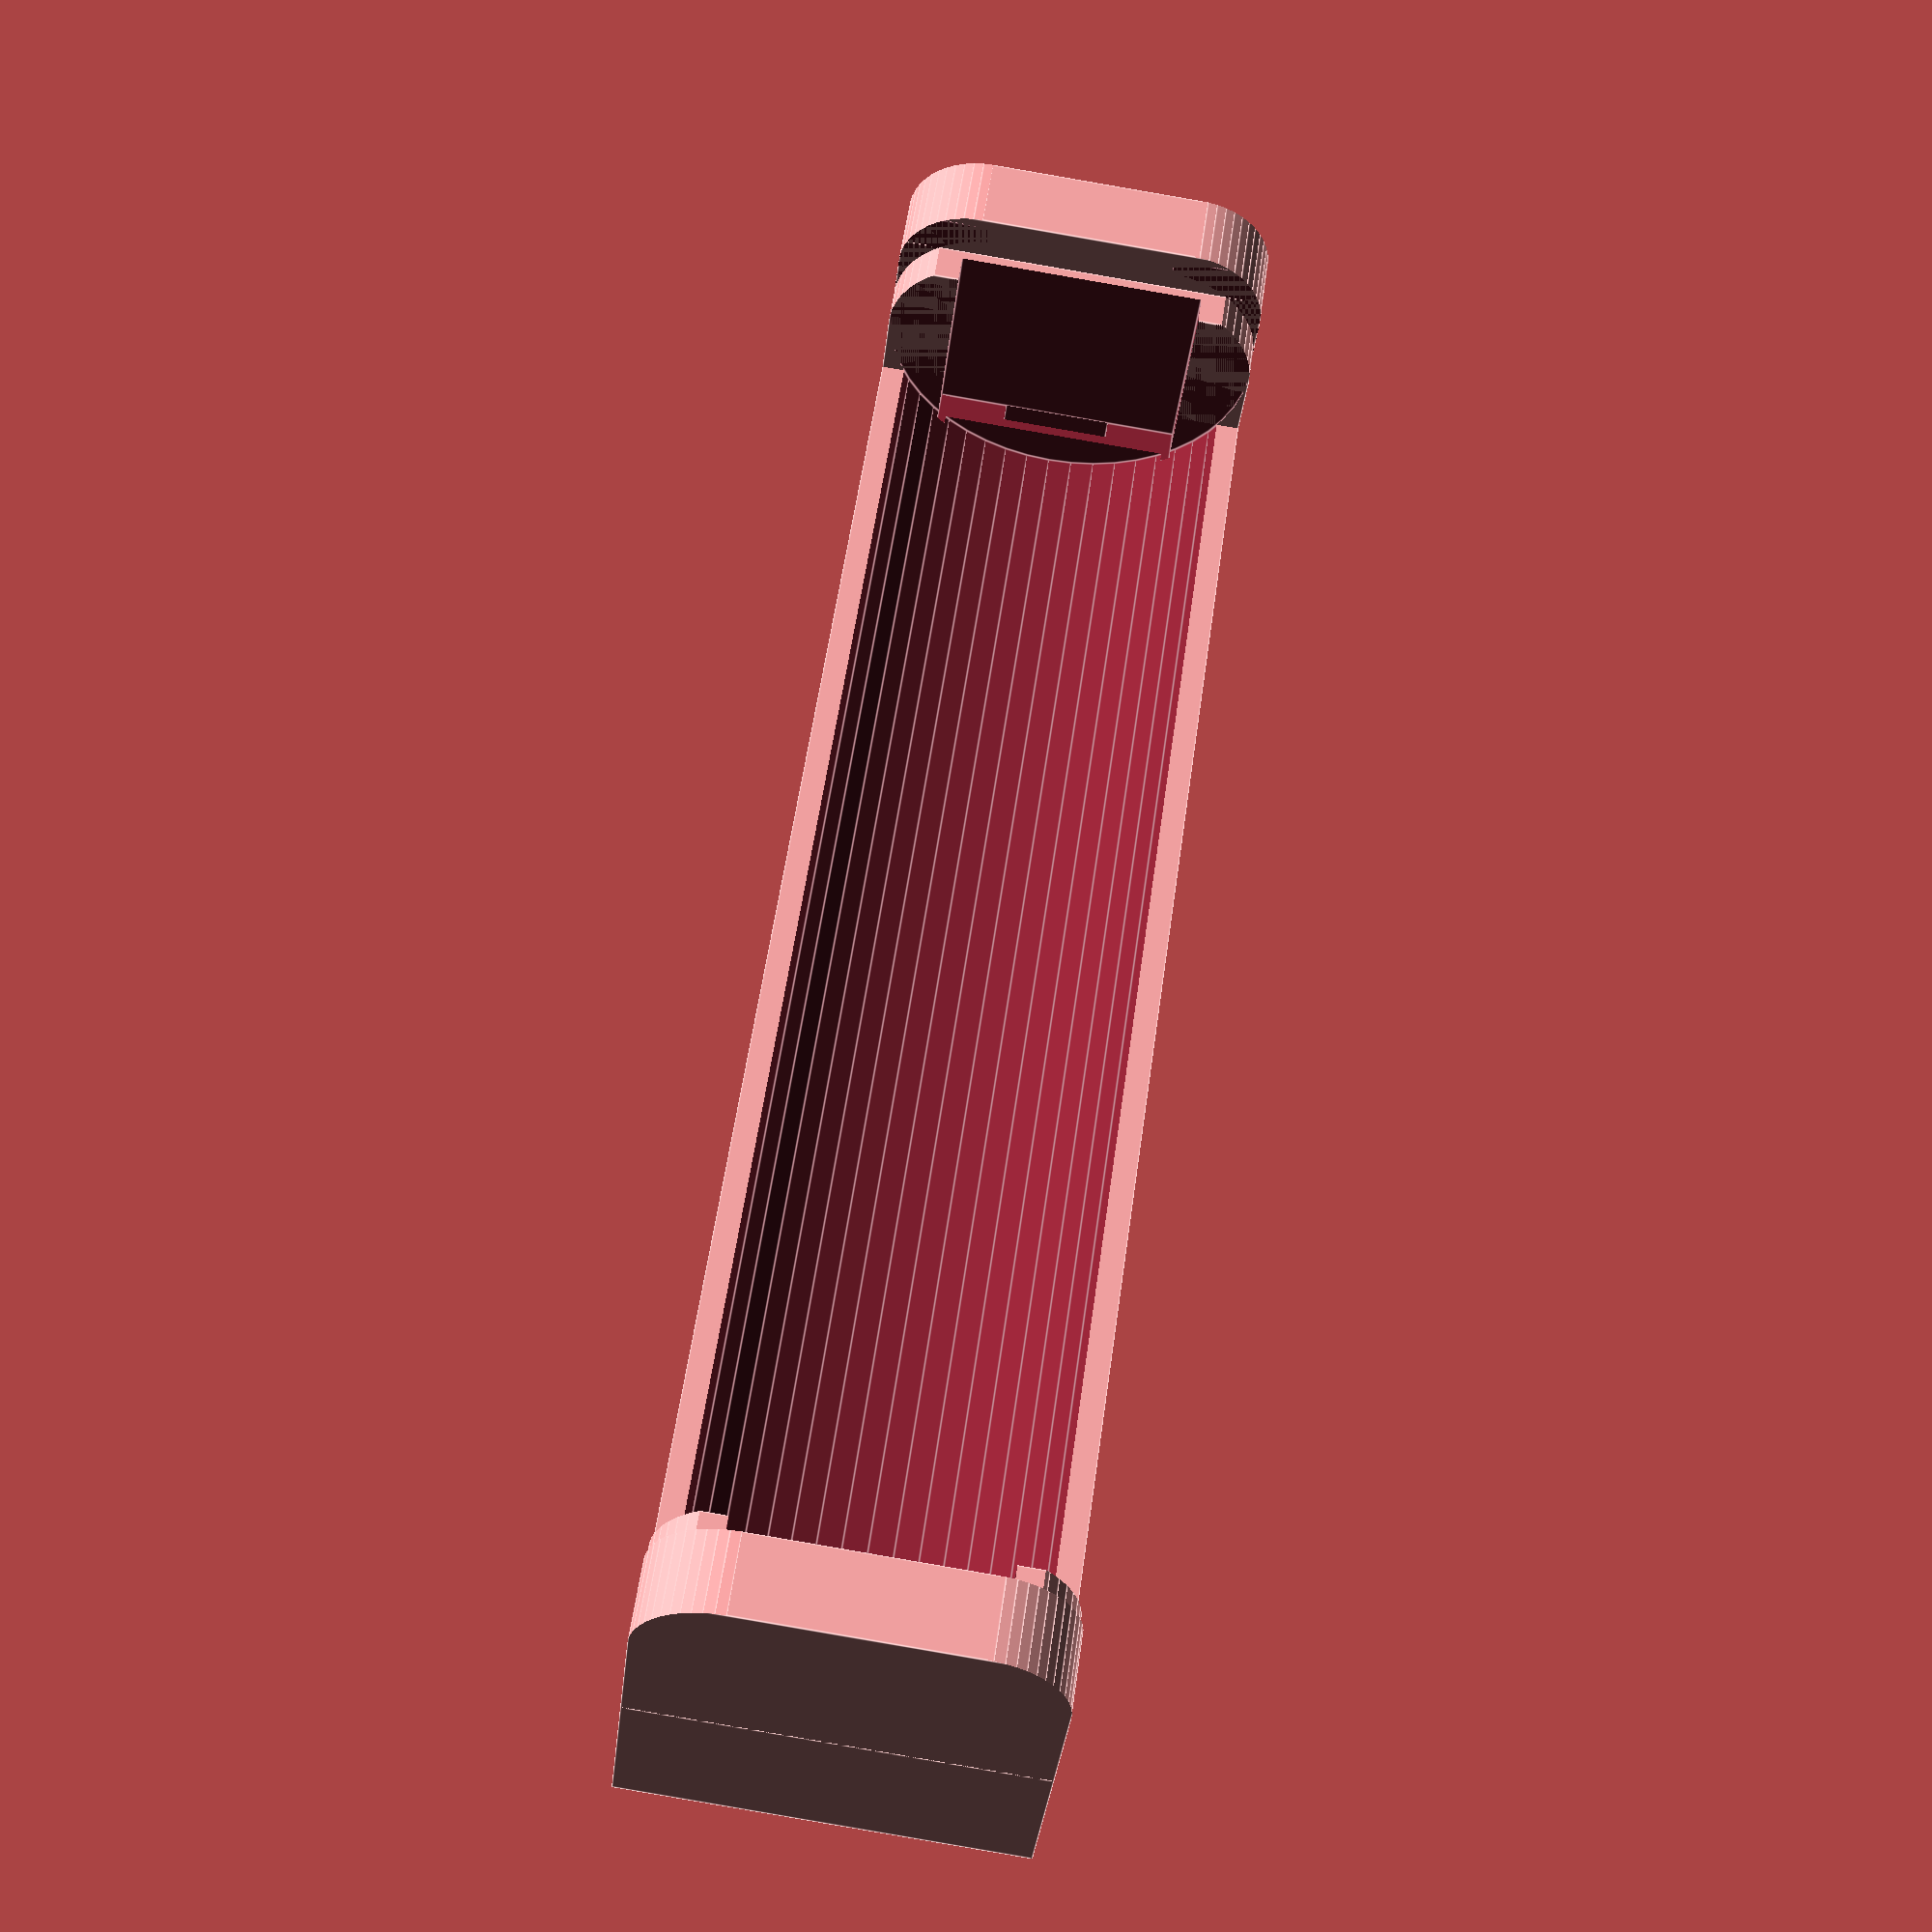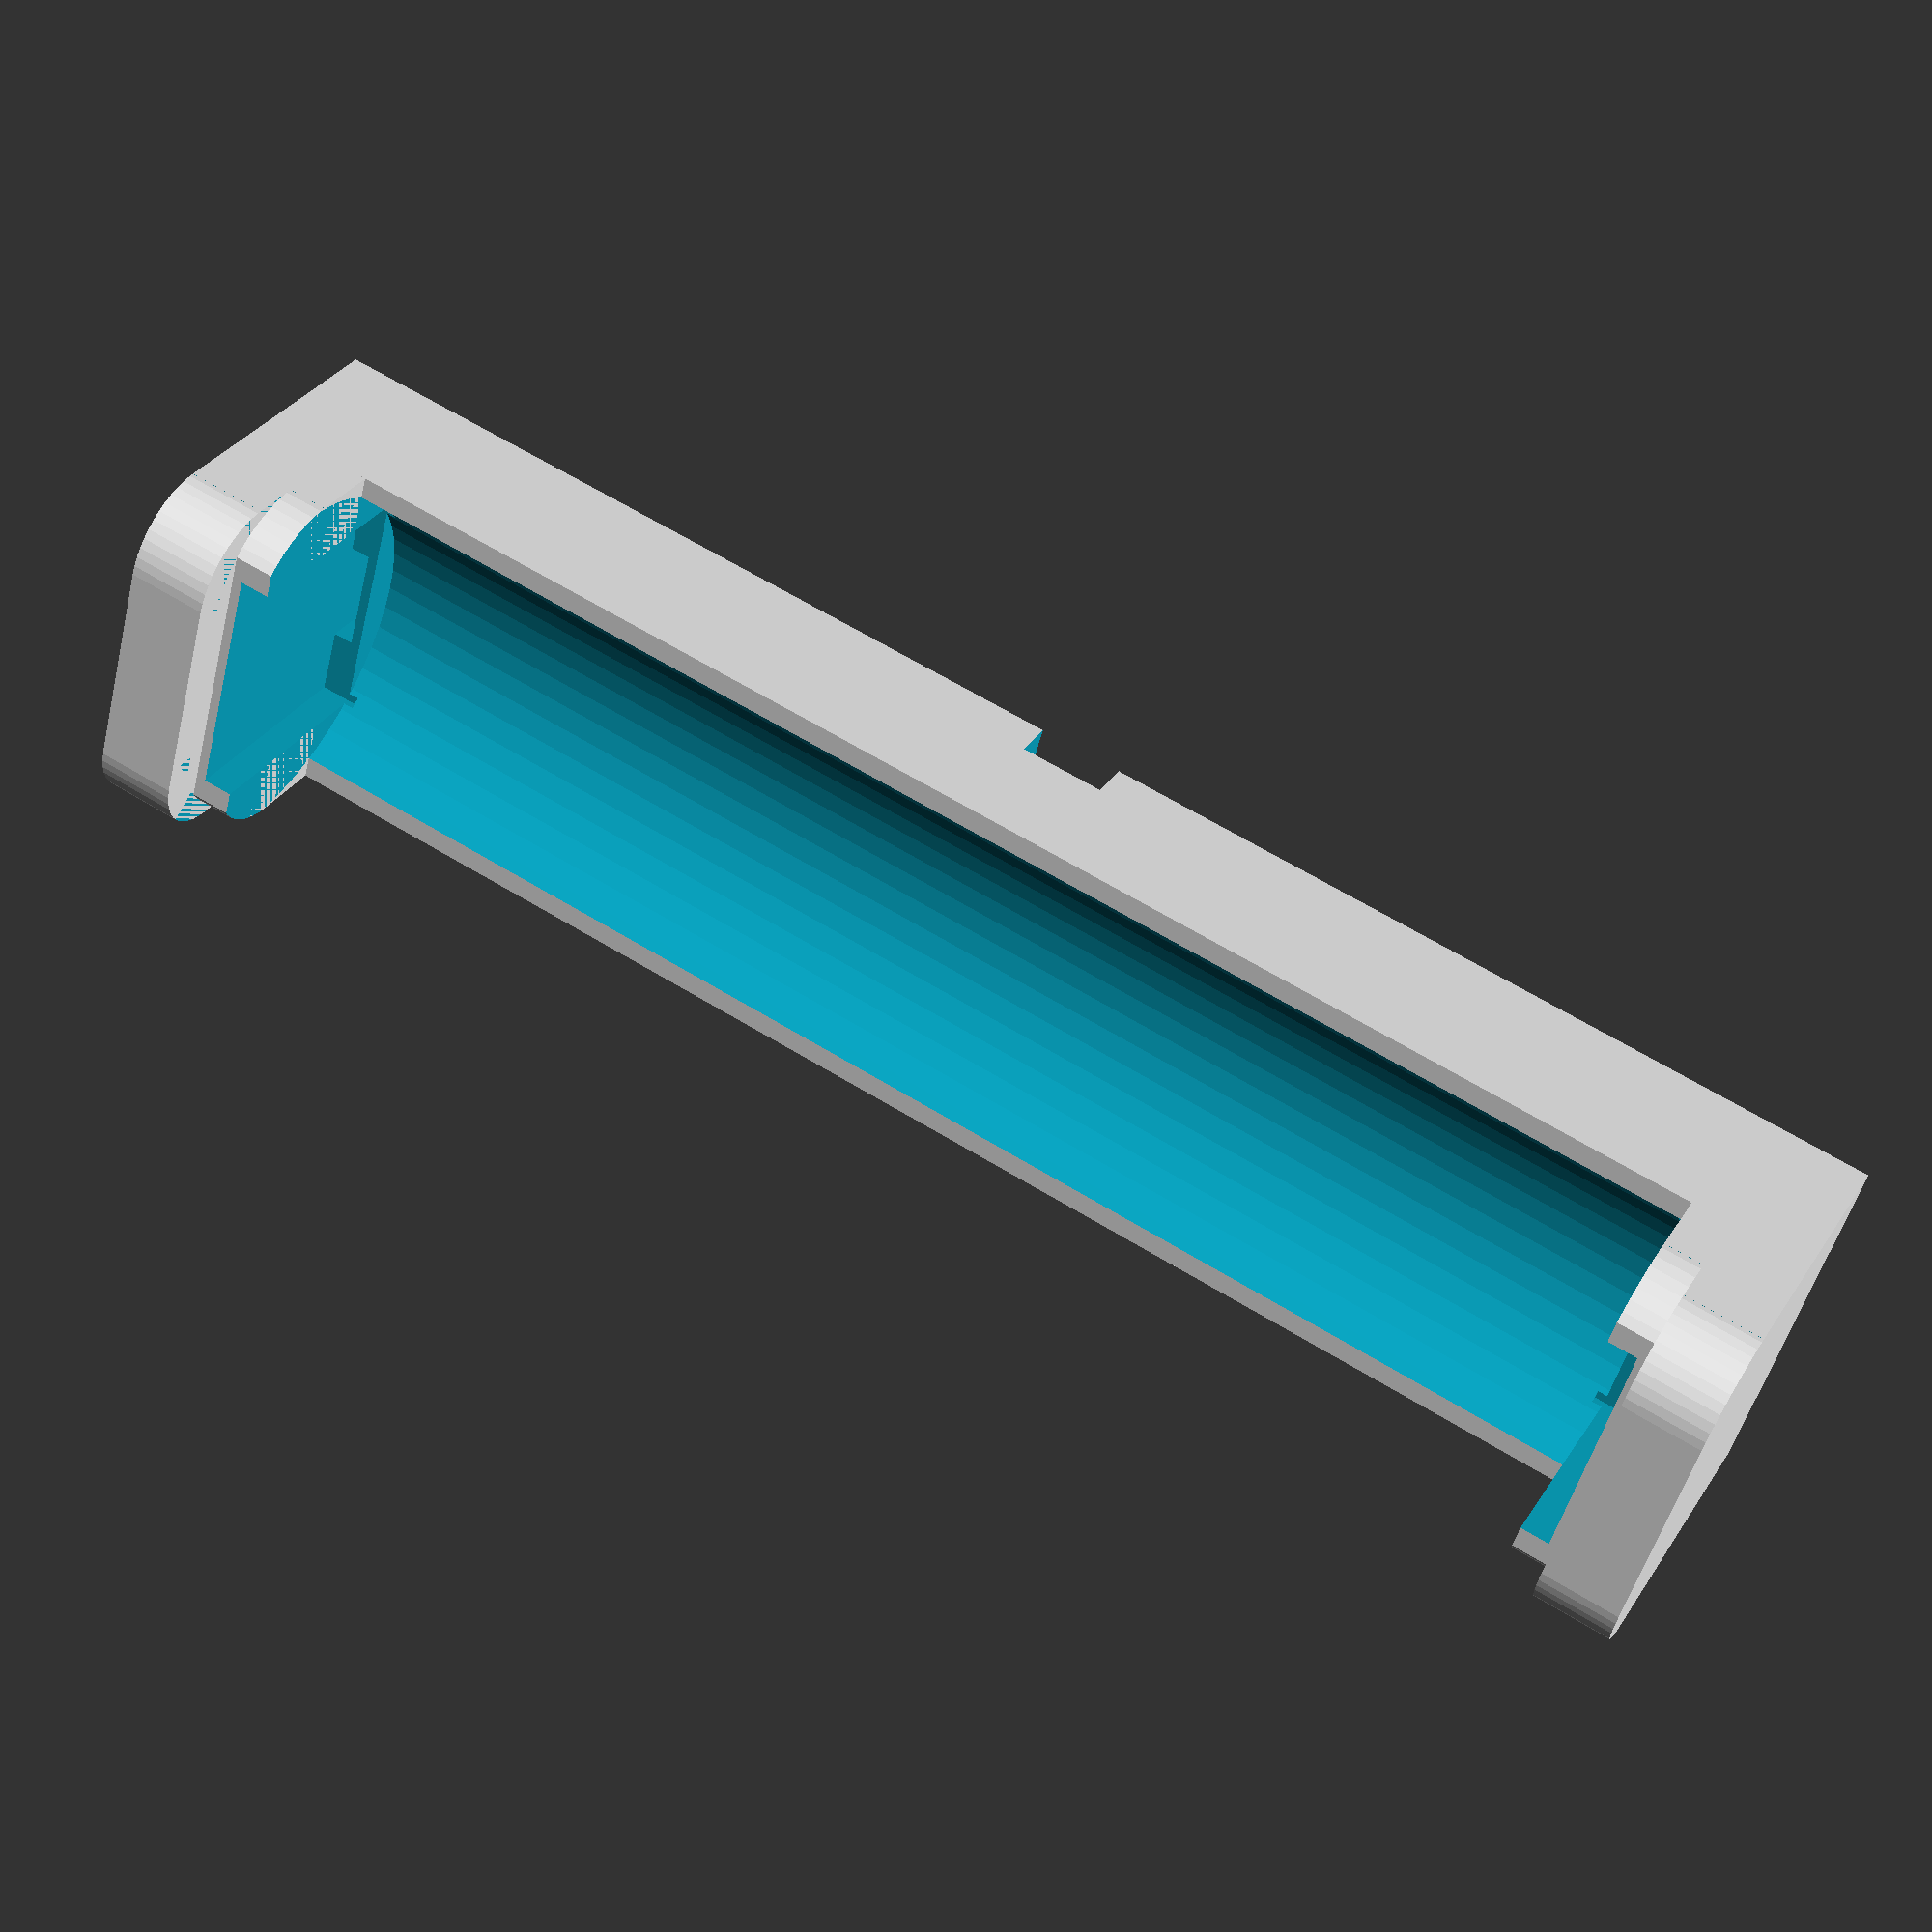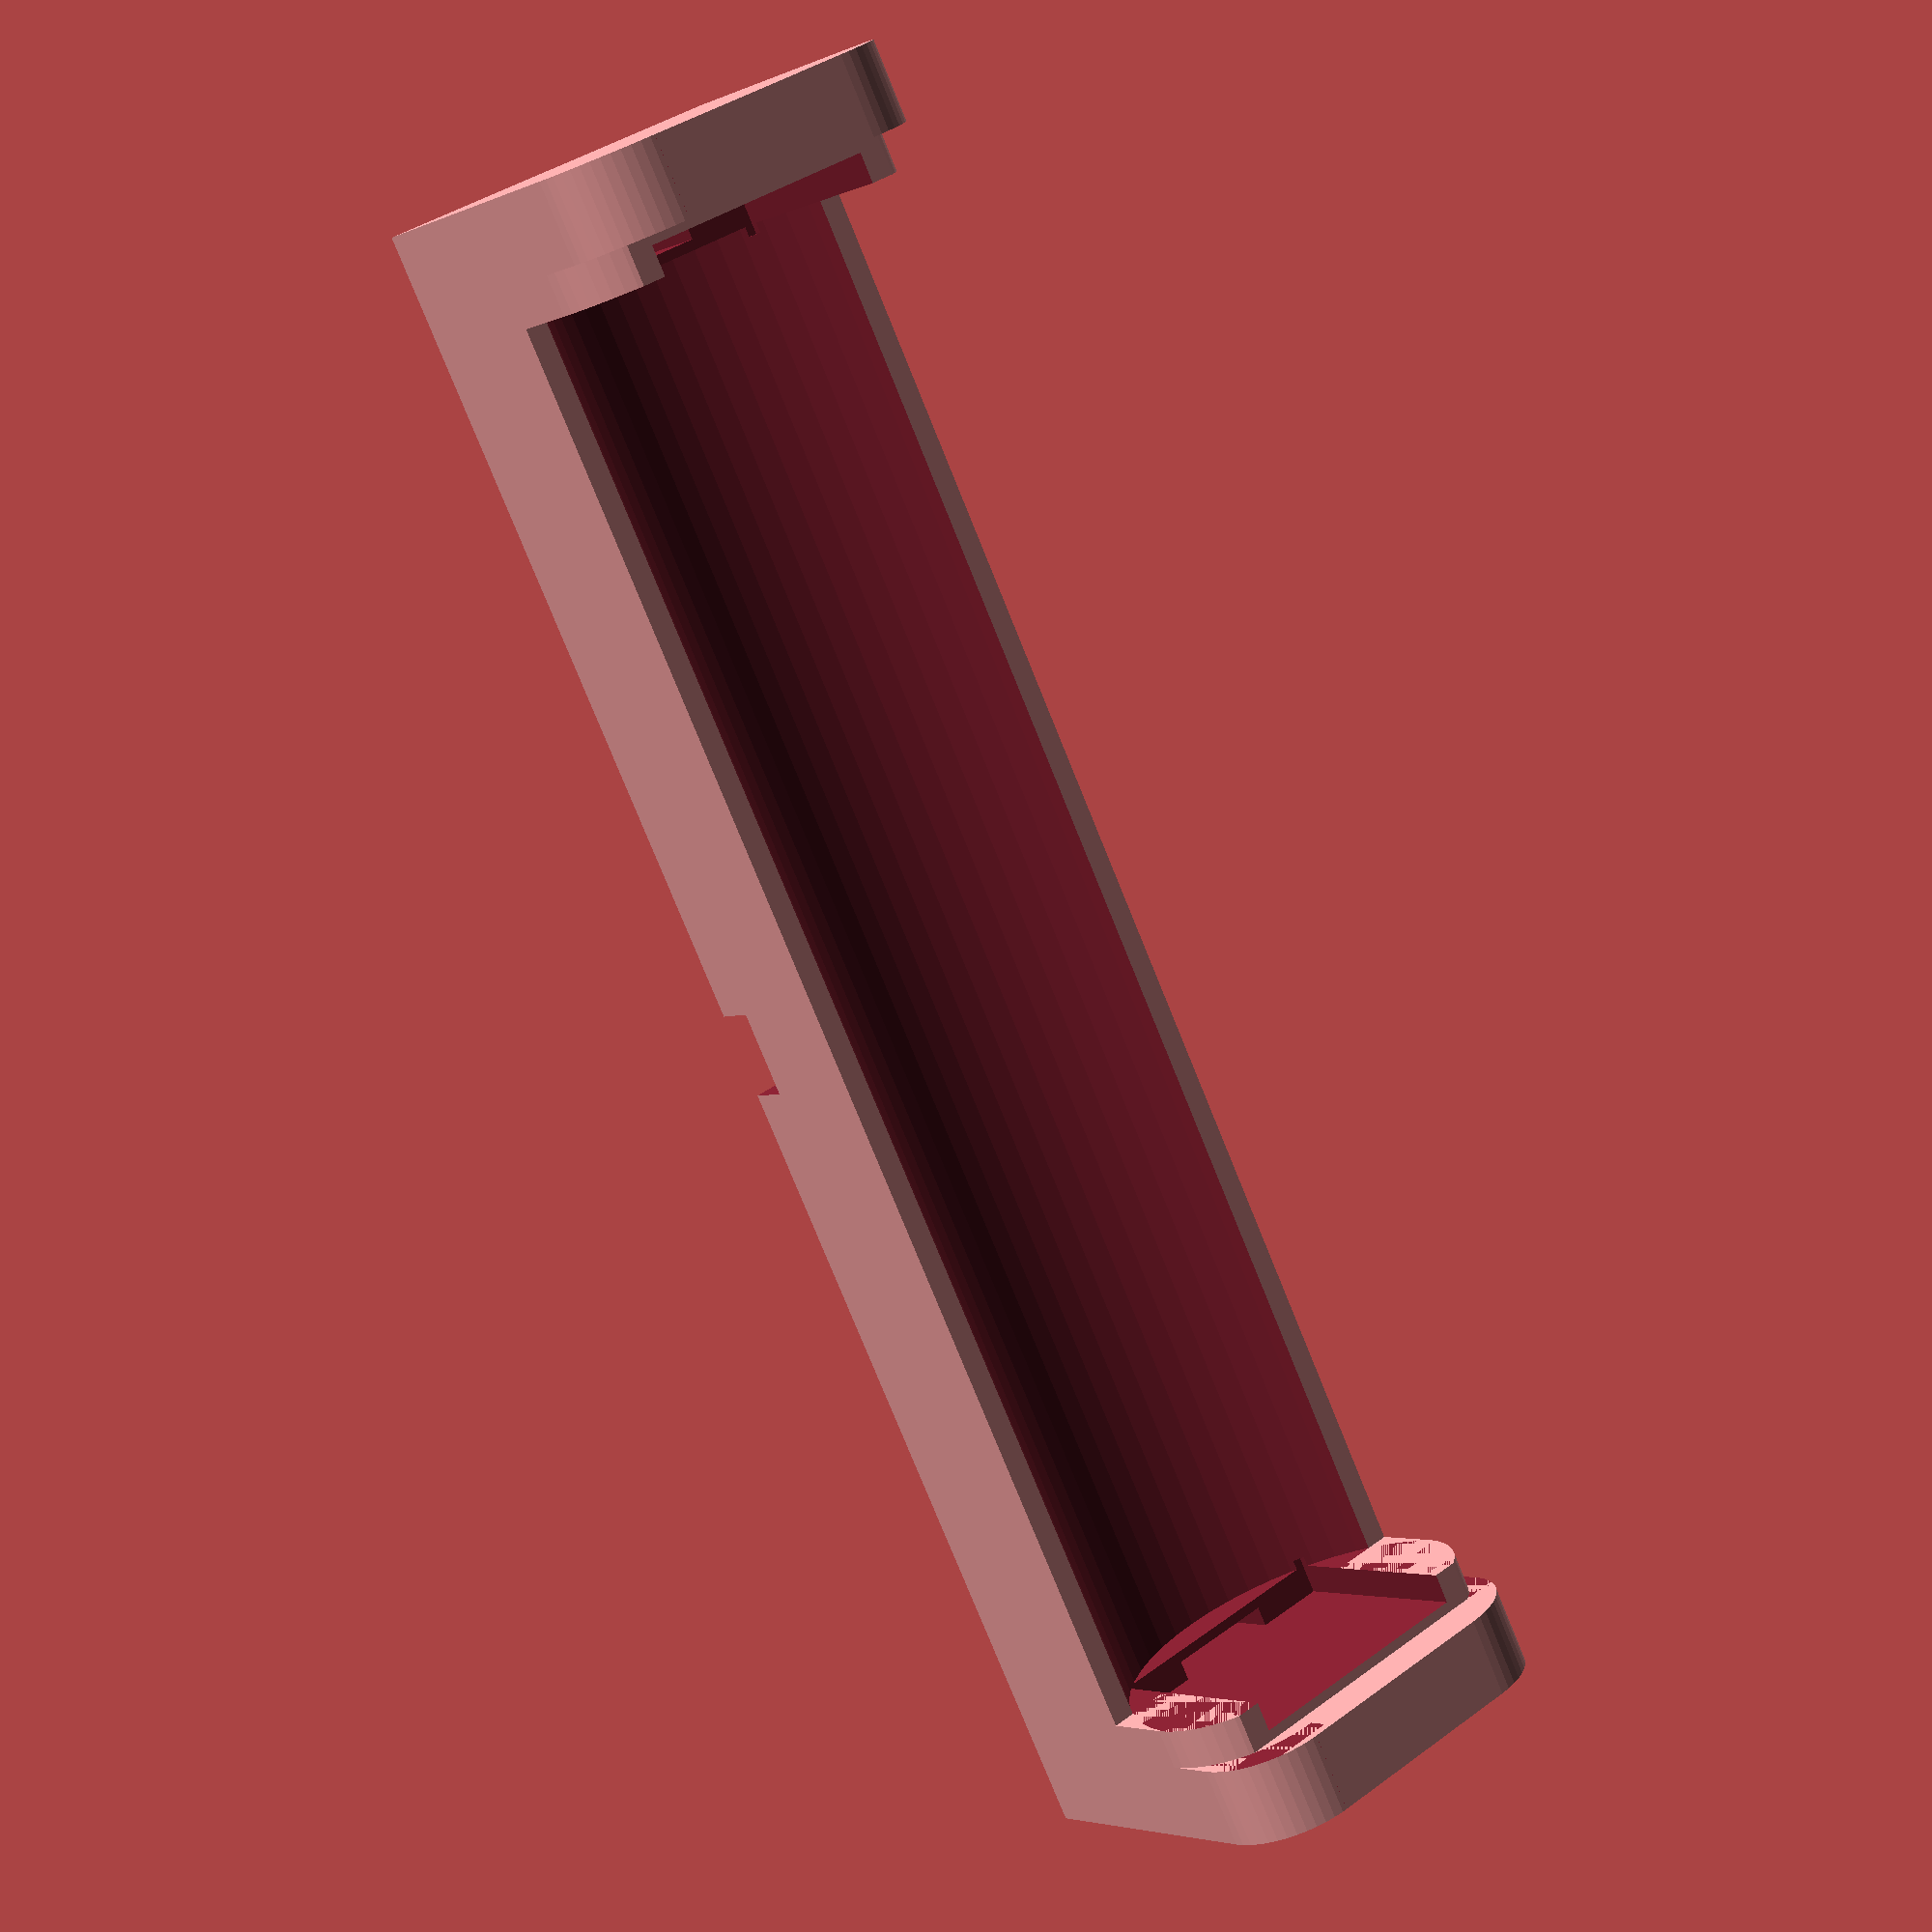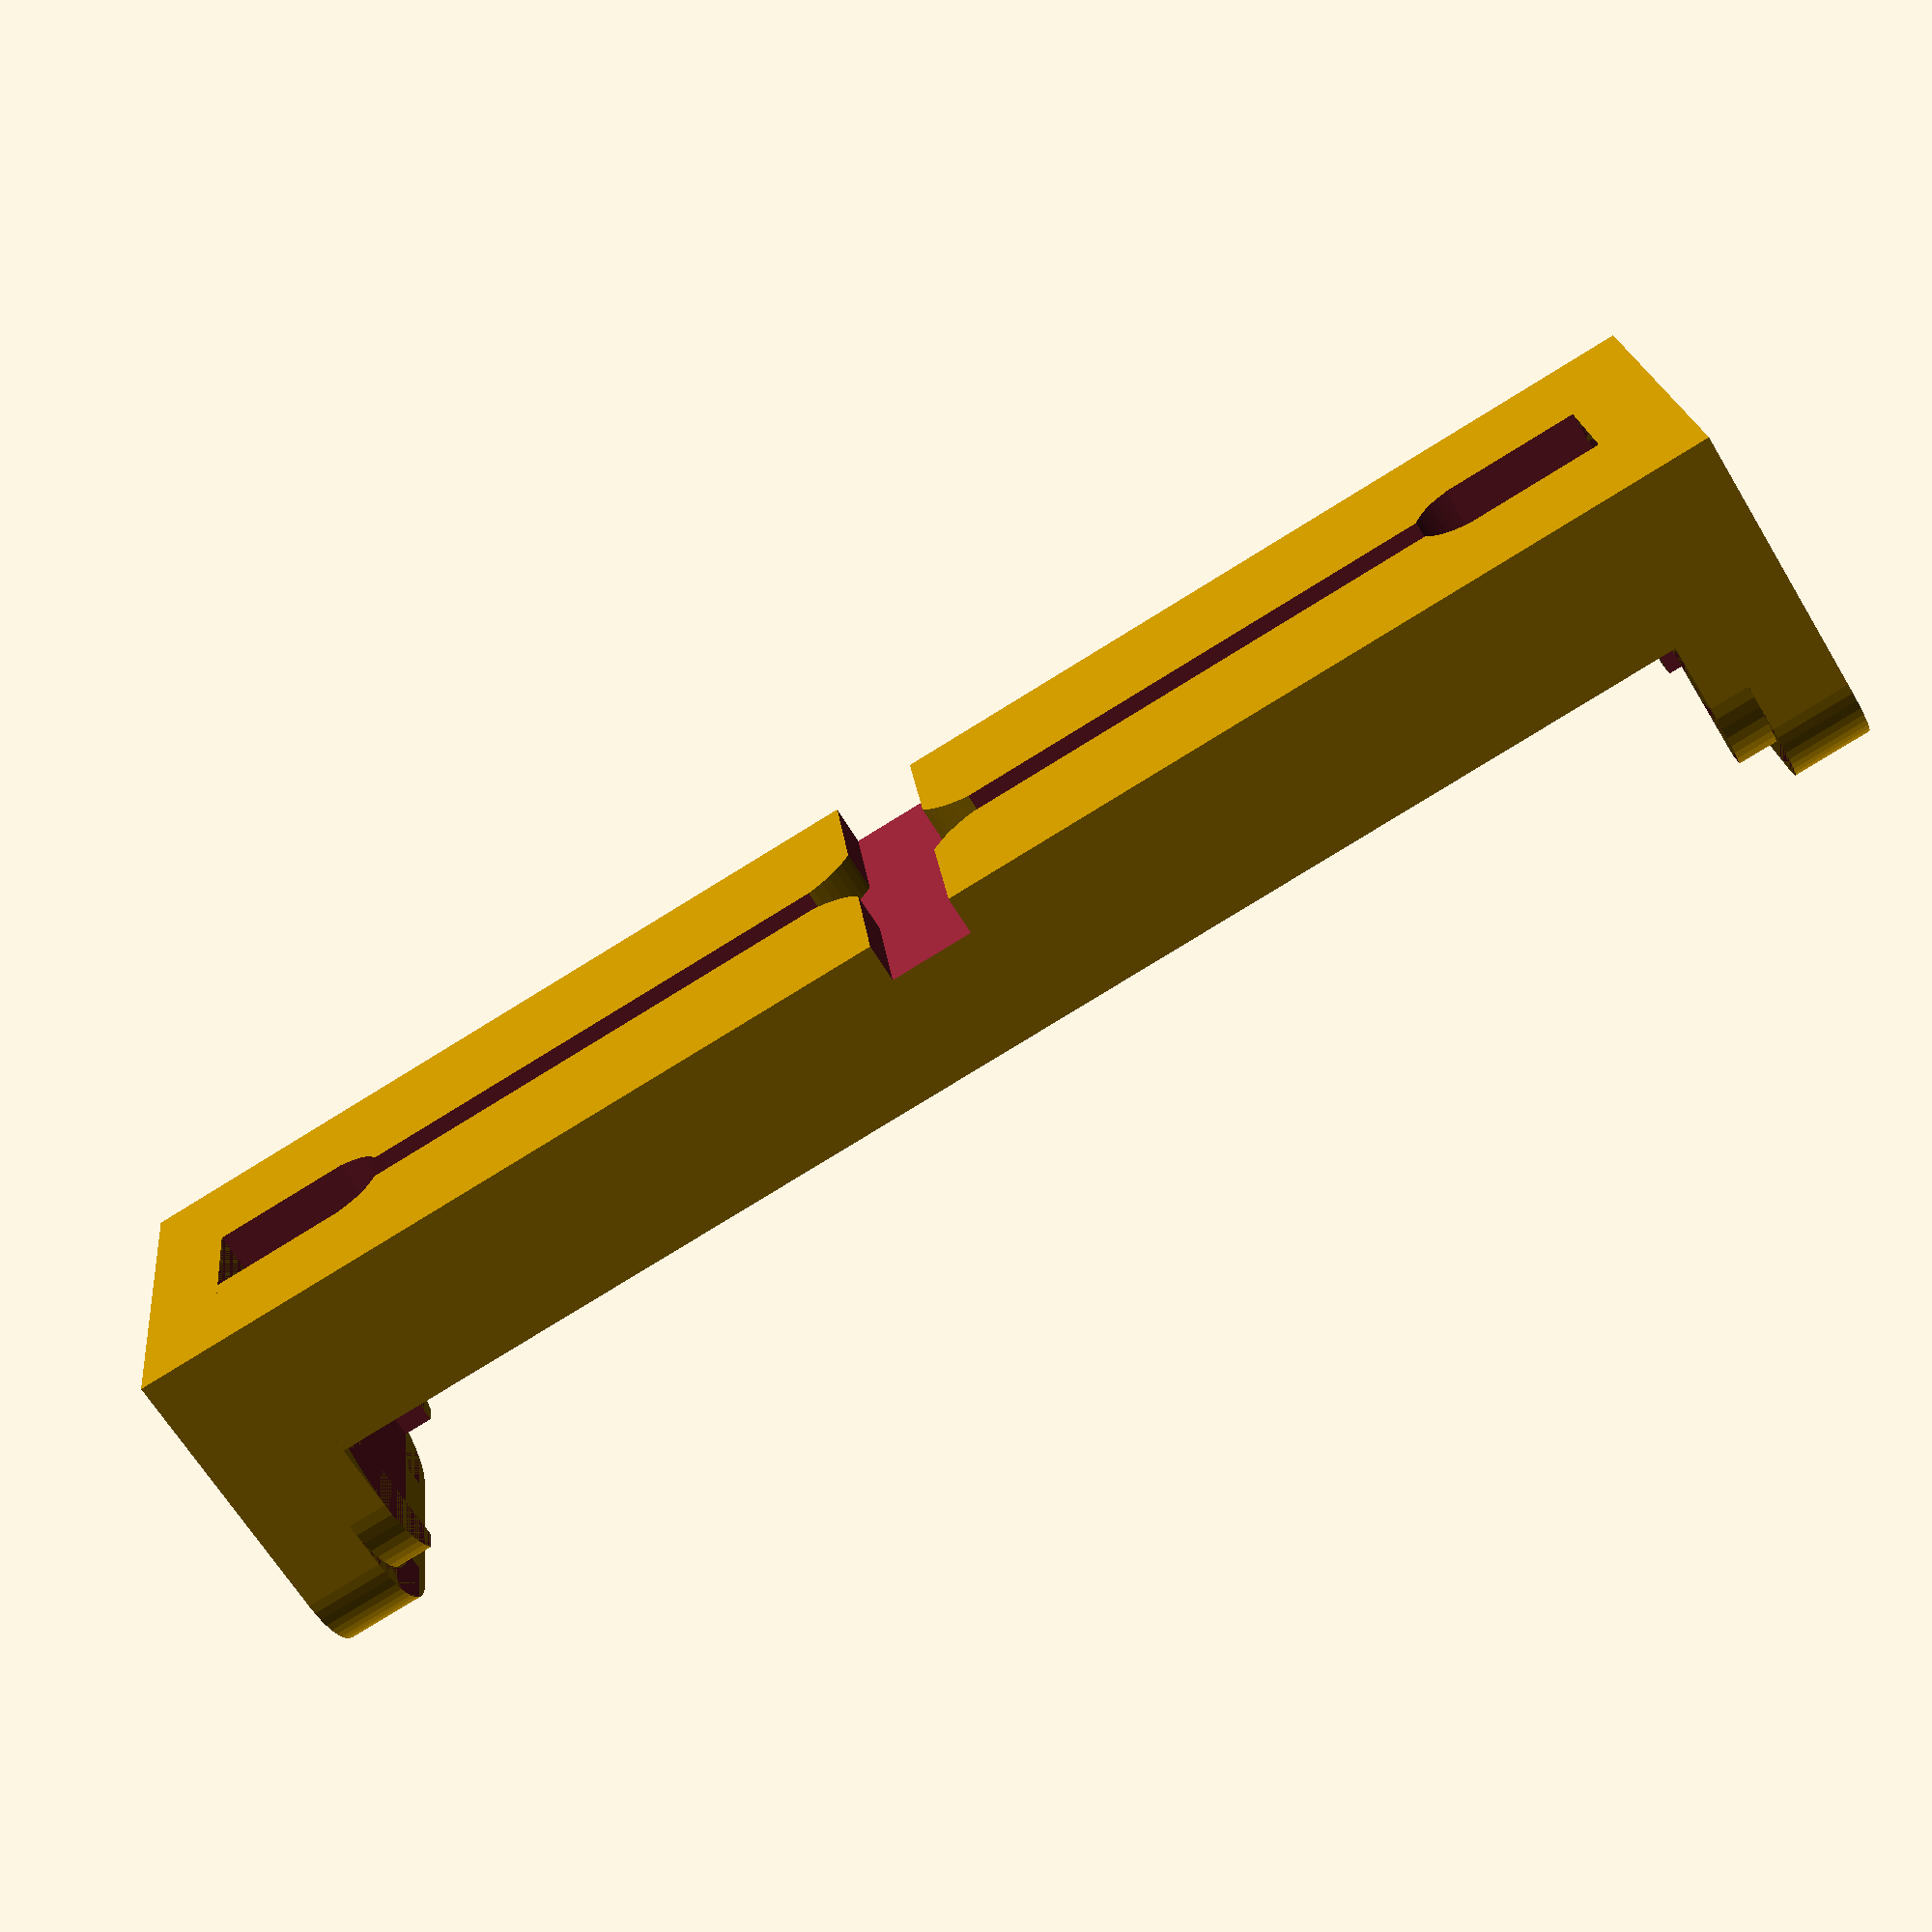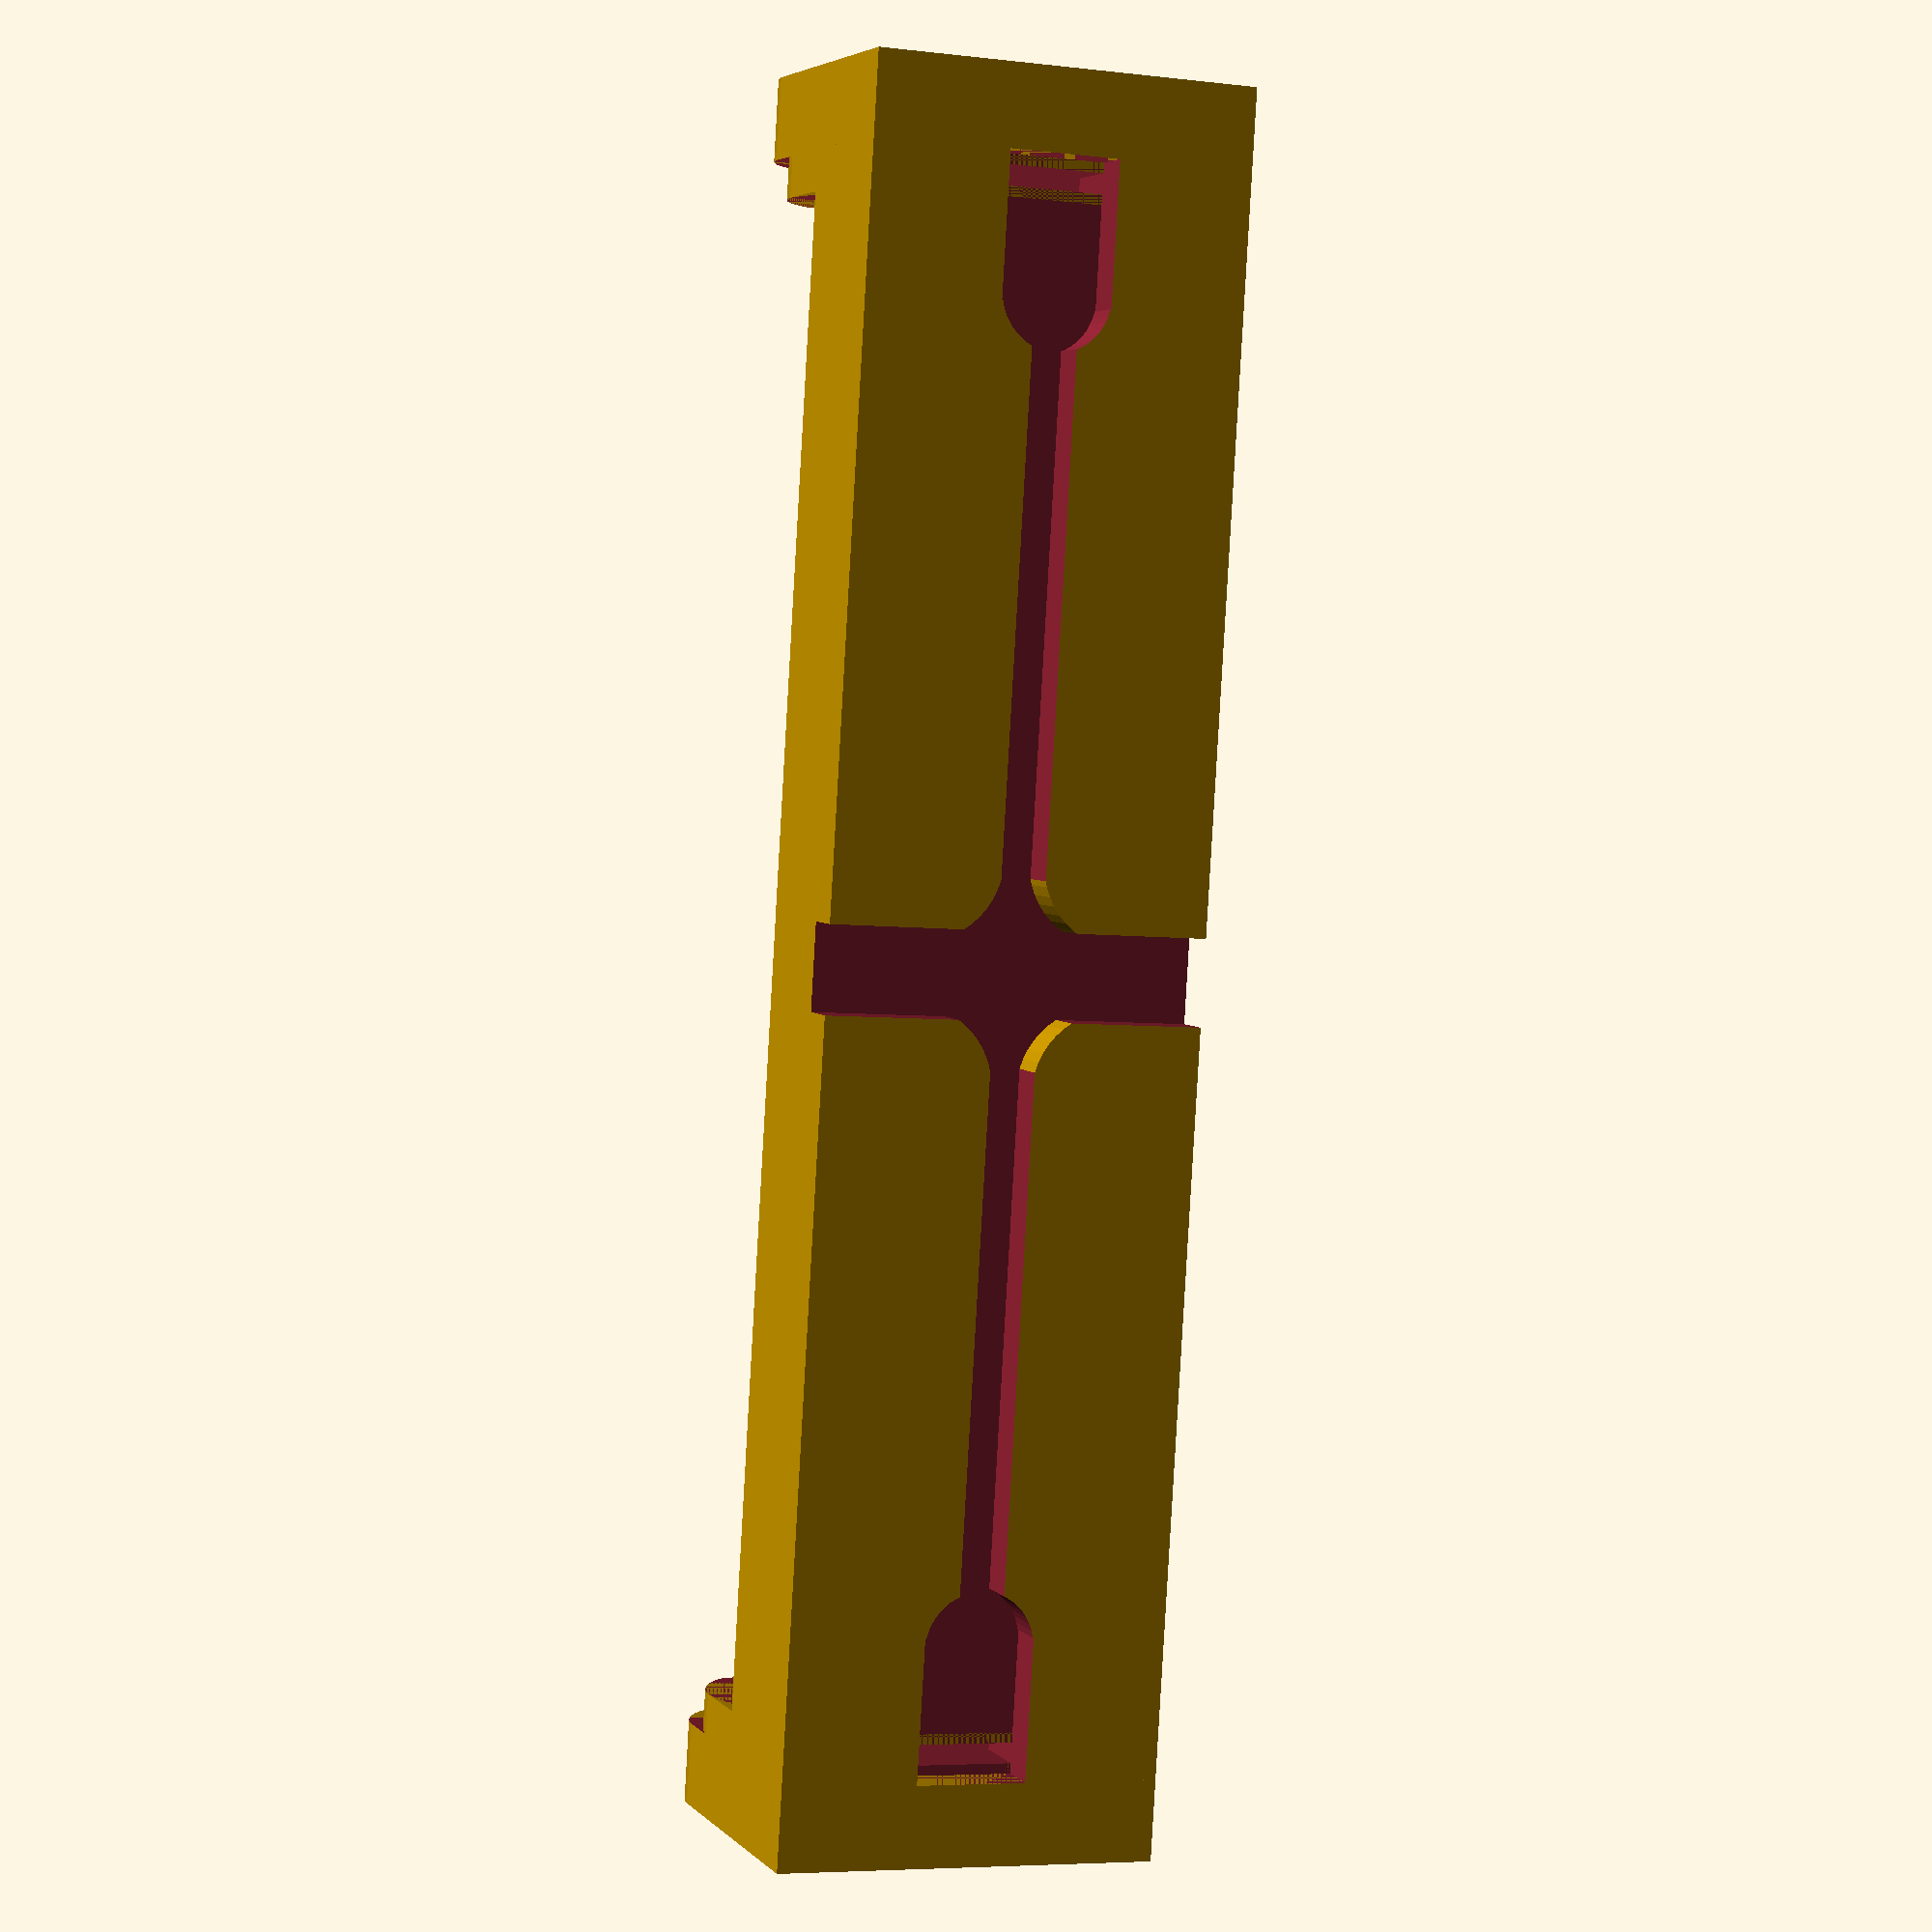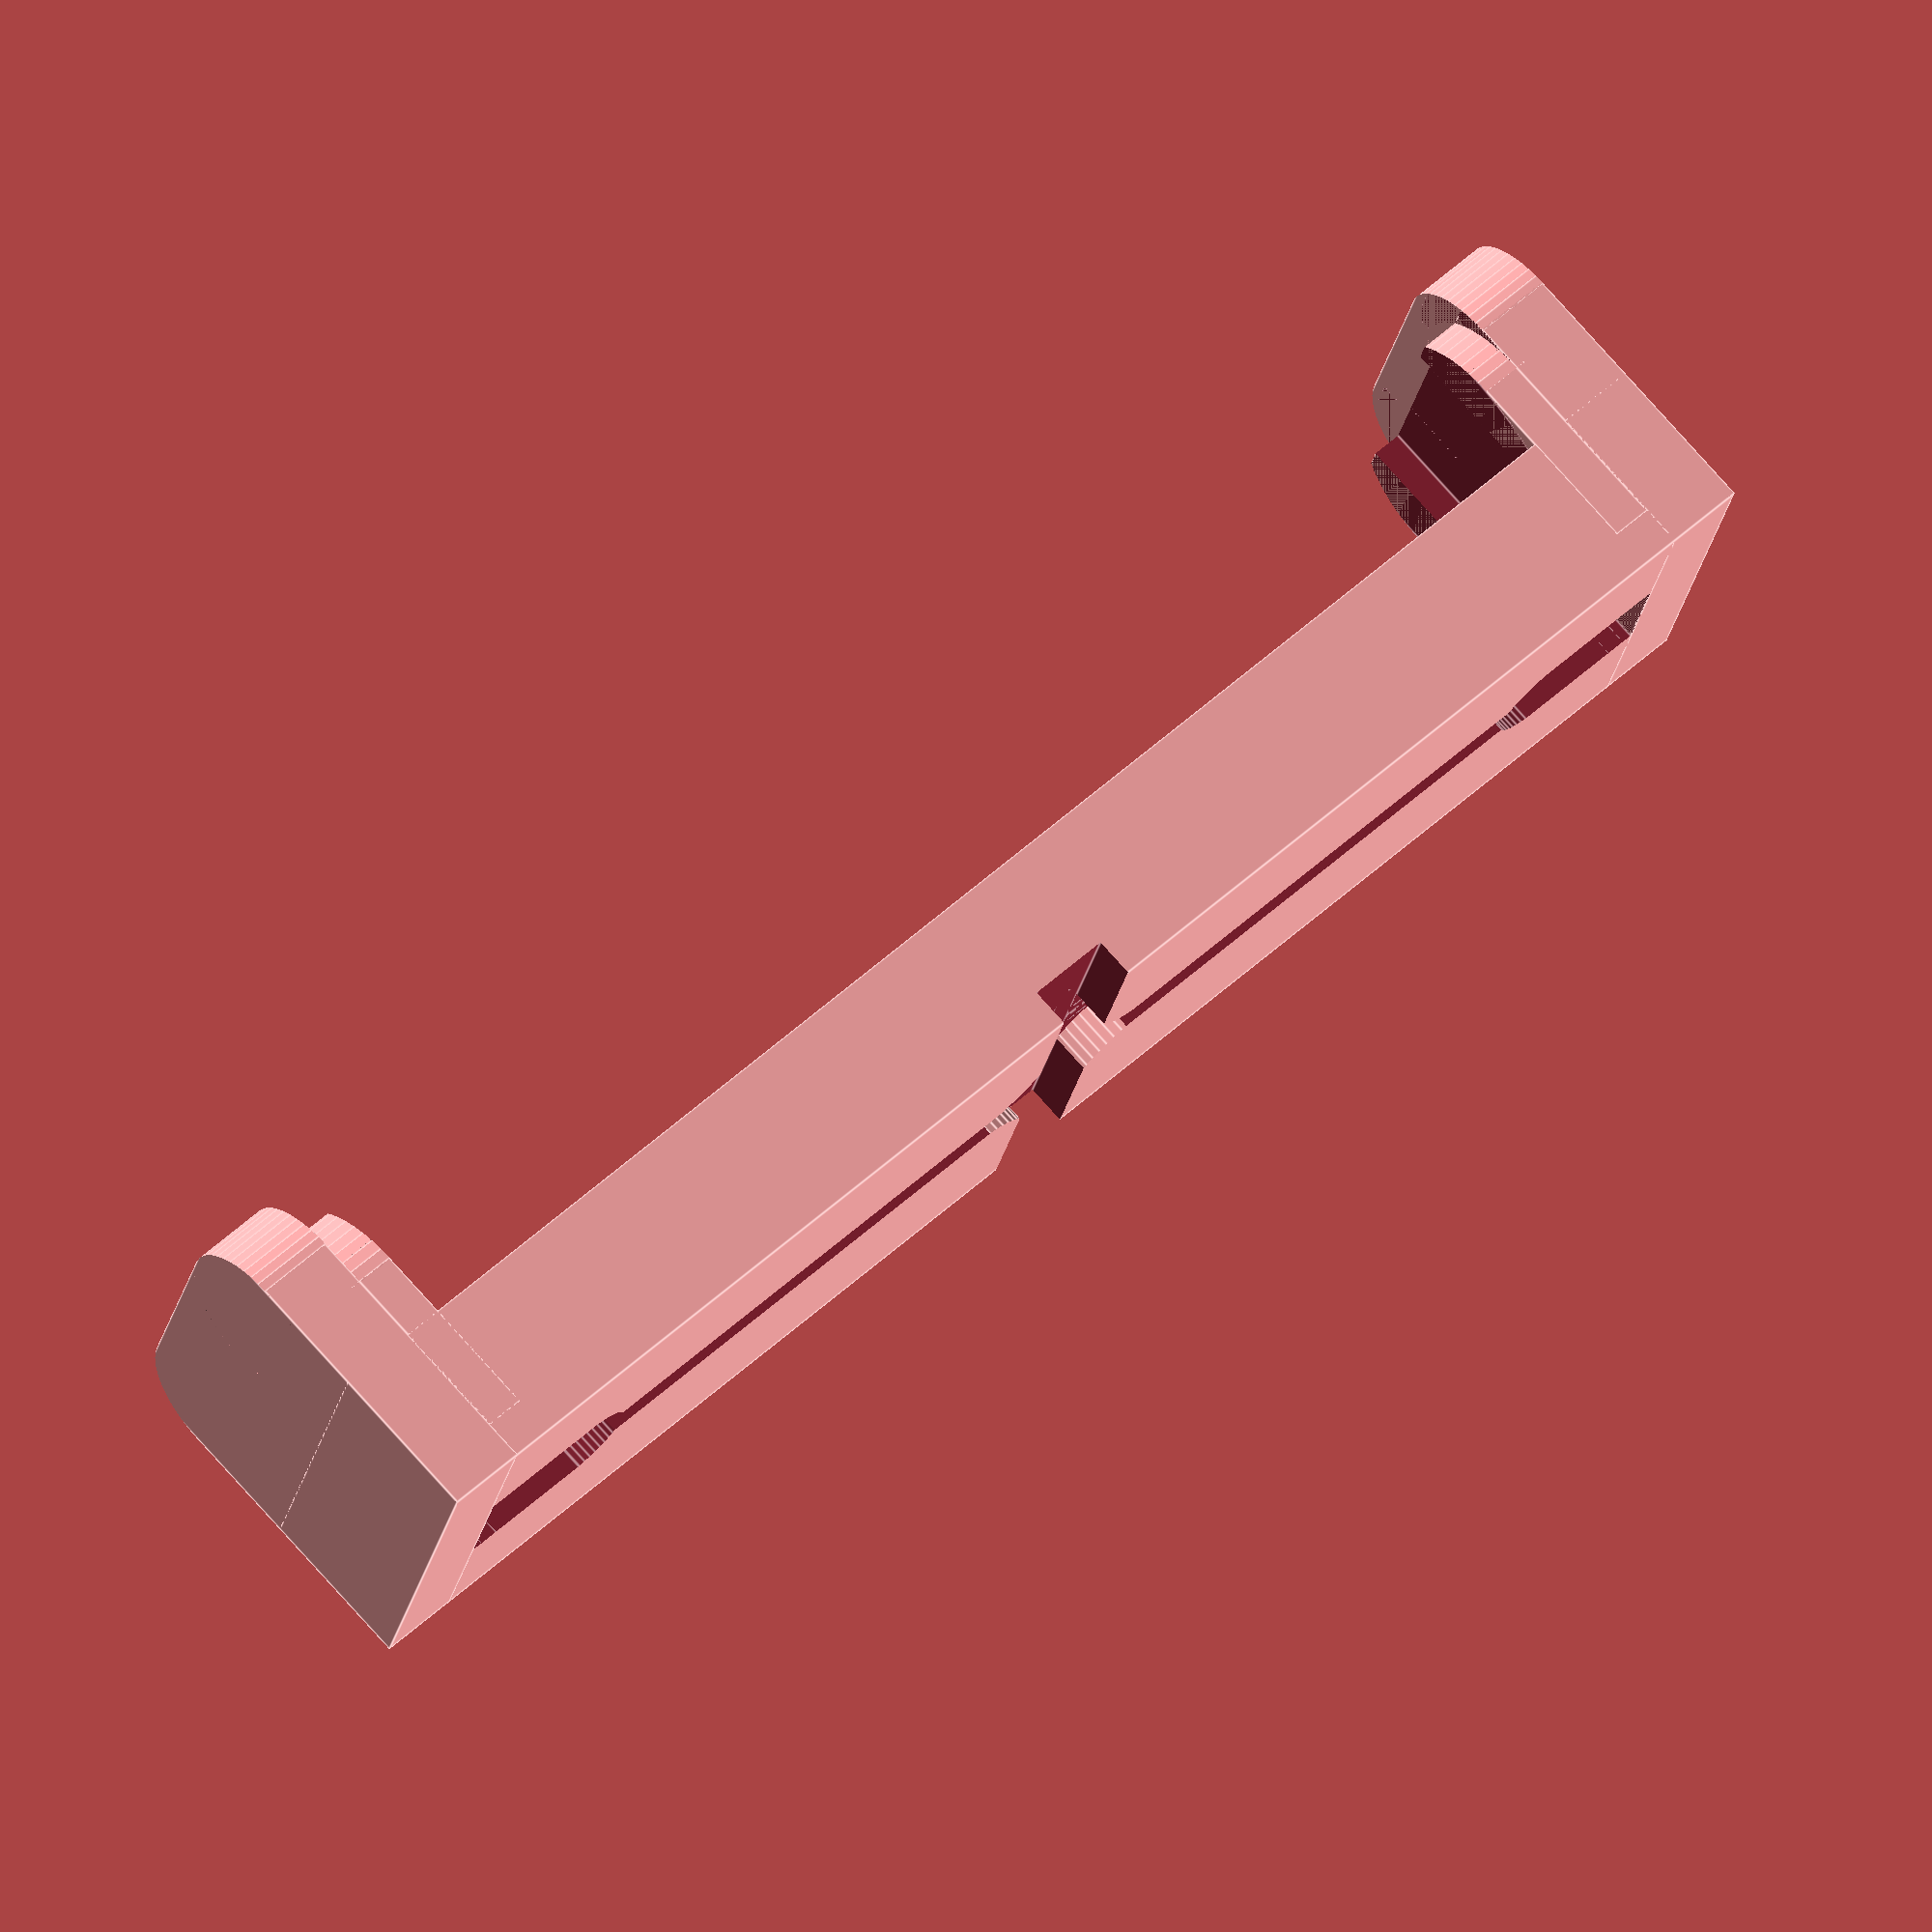
<openscad>
$fn = 50; // upgrade resolution
battery_diameter = 19;
battery_length = 73; // 69 for unprotected

difference()
{
    union()
    {
        // battery holder
        translate([0, 0, 4]) cube(size=[battery_length+8+4, battery_diameter, 8], center=true);

        // positive outside edge
        translate([(battery_length/2)+4, 0, 9]) cube(size=[4, battery_diameter, 18], center=true);

        // positive terminal holder
        translate([(battery_length/2)+1, 0, 8.75]) cube(size=[2, battery_diameter, 13.5], center=true);

        // negative outside edge
        translate([-((battery_length/2)+4), 0, 9]) cube(size=[4, battery_diameter, 18], center=true);

        // negative terminal holder
        translate([-((battery_length/2)+1), 0, 8.75]) cube(size=[2, battery_diameter, 13.5], center=true);
    }

    // battery cradle
    translate([0, 0, (battery_diameter/2)+3]) rotate(90, [0, 1, 0]) cylinder(r=battery_diameter/2, h=battery_length, center=true);

    // positive plate cutout
    translate([(battery_length+2)/2, 0, battery_diameter/2]) cube(size=[1, 5.5, 20], center=true);
    translate([(battery_length+2)/2-0.5, 0, 11]) cube(size=[2, 12.5, 12], center=true);

    // negative spring cutout
    translate([-((battery_length+2)/2), 0, battery_diameter/2]) cube(size=[1, 5.5, 20], center=true);
    translate([-((battery_length+2)/2-0.5), 0, 11]) cube(size=[2, 12.5, 12], center=true);

    // positive solder flange cutout
    translate([(battery_length/2-1.5), 0, -0.5]) cube(size=[7, 5.5, 5], center=true);
    translate([(battery_length/2)-4.5, 0, -0.5]) cylinder(r=2.75, h=5, center=true);

    // negative solder flange cutout
    translate([-(battery_length/2-1.5), 0, -0.5]) cube(size=[7, 5.5, 5], center=true);
    translate([-(battery_length/2)+4.5, 0, -0.5]) cylinder(r=2.75, h=5, center=true);

    // positive bottom cutout for wires
    translate([30/2, 0, -0.75]) cube(size=[30, 2.25, 5.5], center=true);
    translate([3/2, 1, -0.75]) edge(4, 5.5);
    translate([3/2, -1, -0.75]) rotate(-90, [0, 0, 1]) edge(4, 5.5);

    // negative bottom cutout for wires
    translate([-30/2, 0, -0.75]) cube(size=[30, 2.25, 5.5], center=true);
    translate([-3/2, 1, -0.75]) rotate(90, [0, 0, 1]) edge(4, 5.5);
    translate([-3/2, -1, -0.75]) rotate(180, [0, 0, 1]) edge(4, 5.5);

    // joining bottom cutout for wires
    translate([0, 0, -0.75]) cube(size=[4.25, battery_diameter+5, 5.5], center=true);

    // rounded corners on end plates
    translate([0, -battery_diameter/2, 18]) rotate(90, [0, 1, 0]) edge(4, battery_length+13);
    translate([0, battery_diameter/2, 18]) rotate(90, [0, 1, 0]) rotate(-90, [0, 0, 1]) edge(4, battery_length+13);
    translate([0, -battery_diameter/2, 16.5]) rotate(90, [0, 1, 0]) edge(5, battery_length+4);
    translate([0, battery_diameter/2, 16.5]) rotate(90, [0, 1, 0]) rotate(-90, [0, 0, 1]) edge(5, battery_length+4);
}

module edge(radius, height)
{
	difference()
	{
		translate([radius/2-0.5, radius/2-0.5, 0]) cube([radius+1, radius+1, height], center = true);
		translate([radius, radius, 0]) cylinder(h = height+1, r1 = radius, r2 = radius, center = true);
	}
}

</openscad>
<views>
elev=215.0 azim=277.7 roll=186.1 proj=p view=edges
elev=326.8 azim=195.7 roll=27.8 proj=p view=solid
elev=3.8 azim=242.9 roll=325.5 proj=p view=wireframe
elev=65.0 azim=187.0 roll=211.0 proj=p view=wireframe
elev=355.6 azim=266.5 roll=159.5 proj=p view=wireframe
elev=283.4 azim=346.6 roll=138.4 proj=o view=edges
</views>
